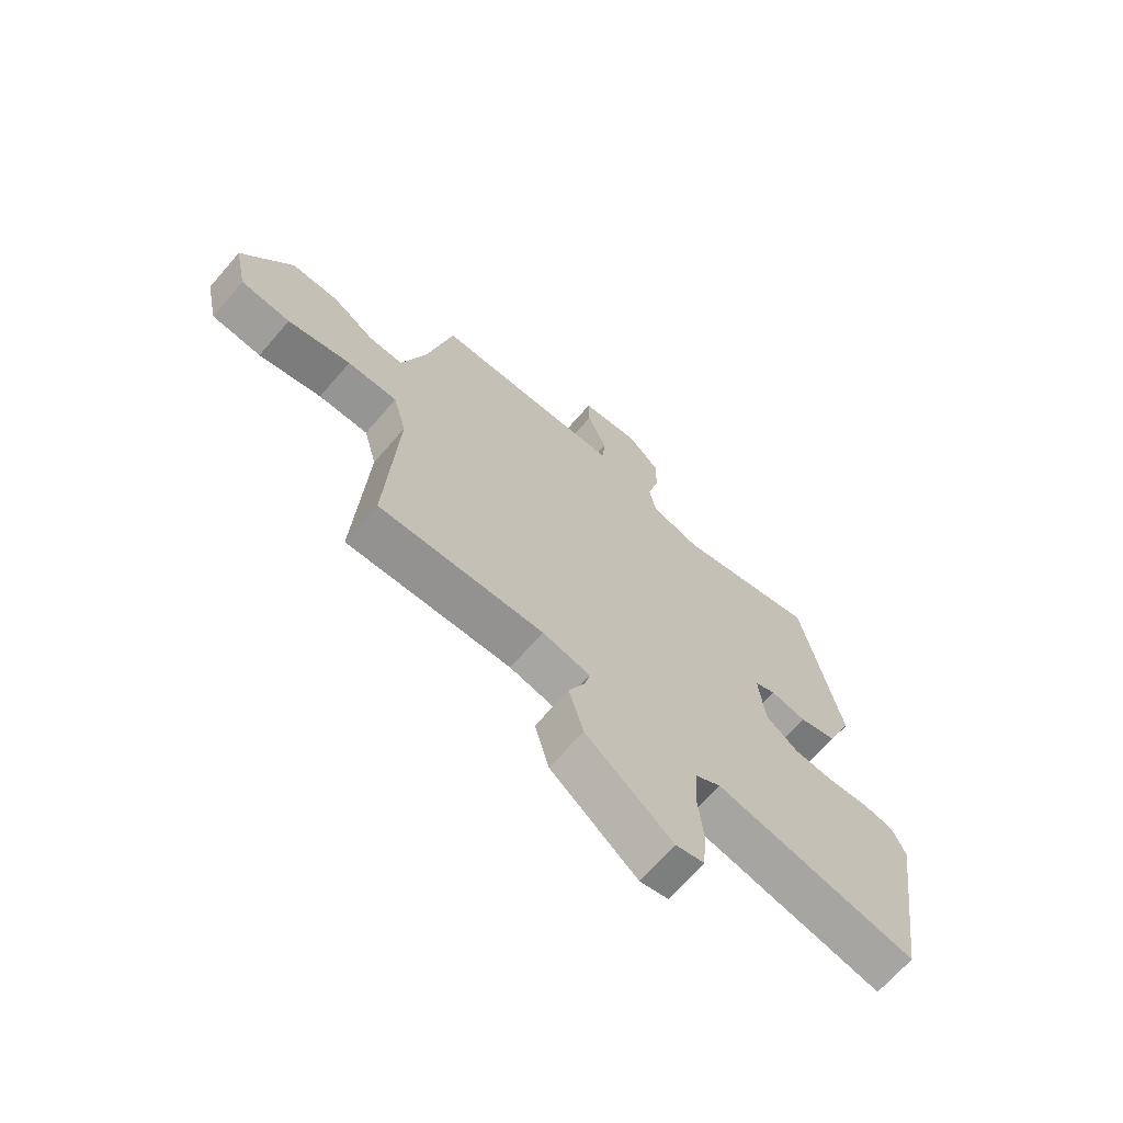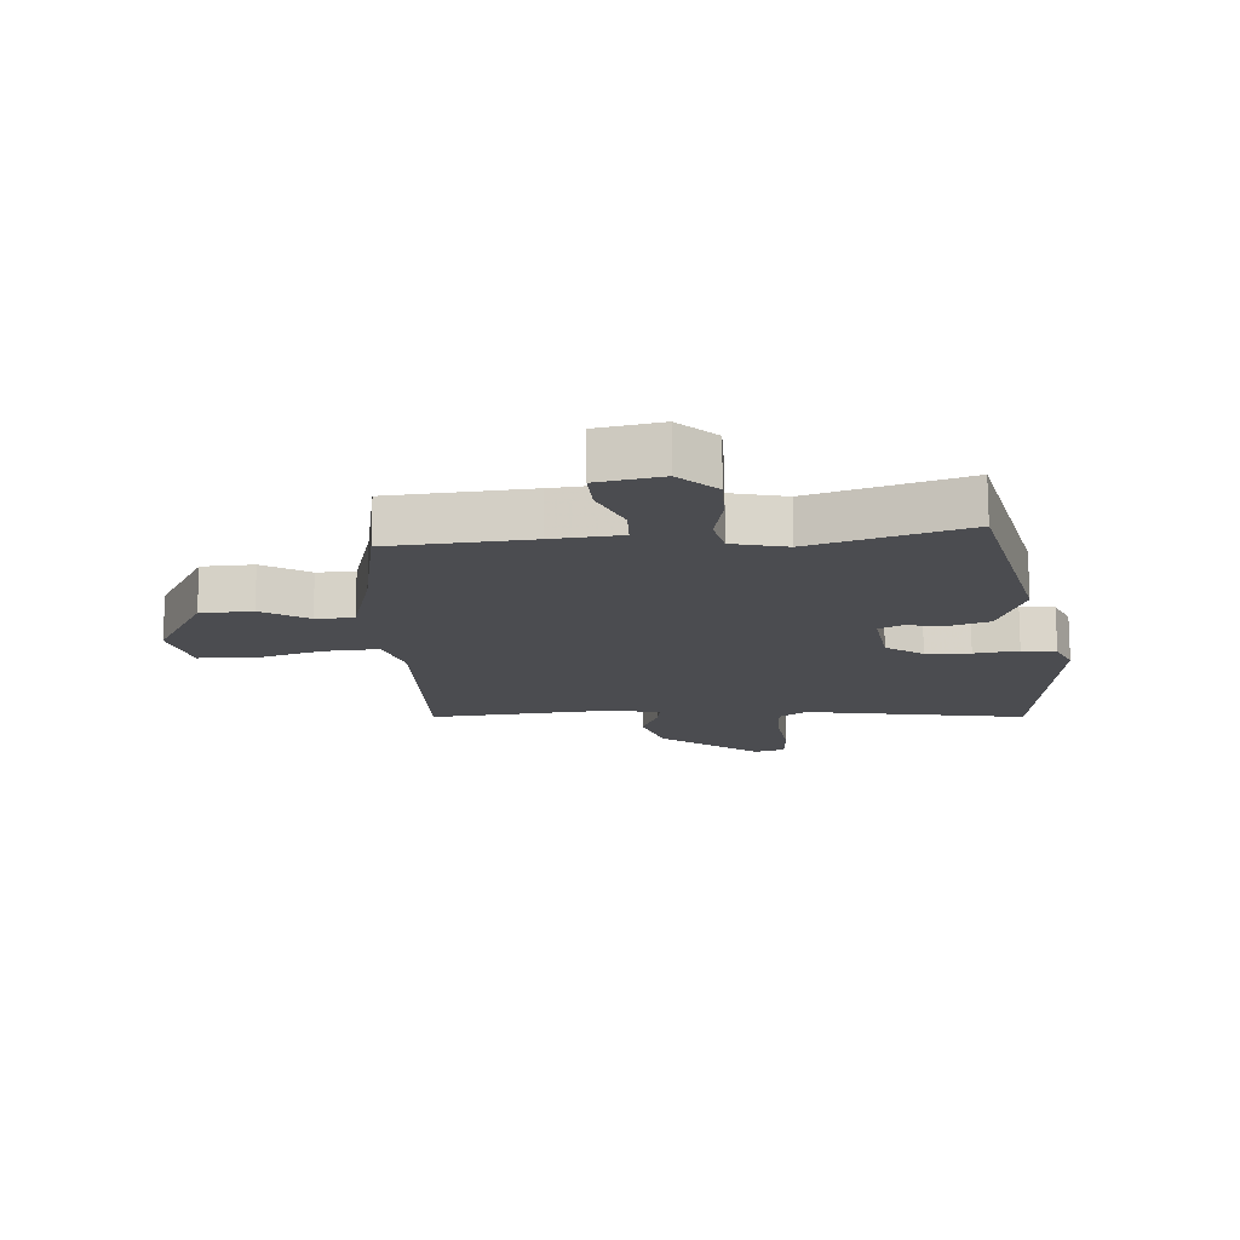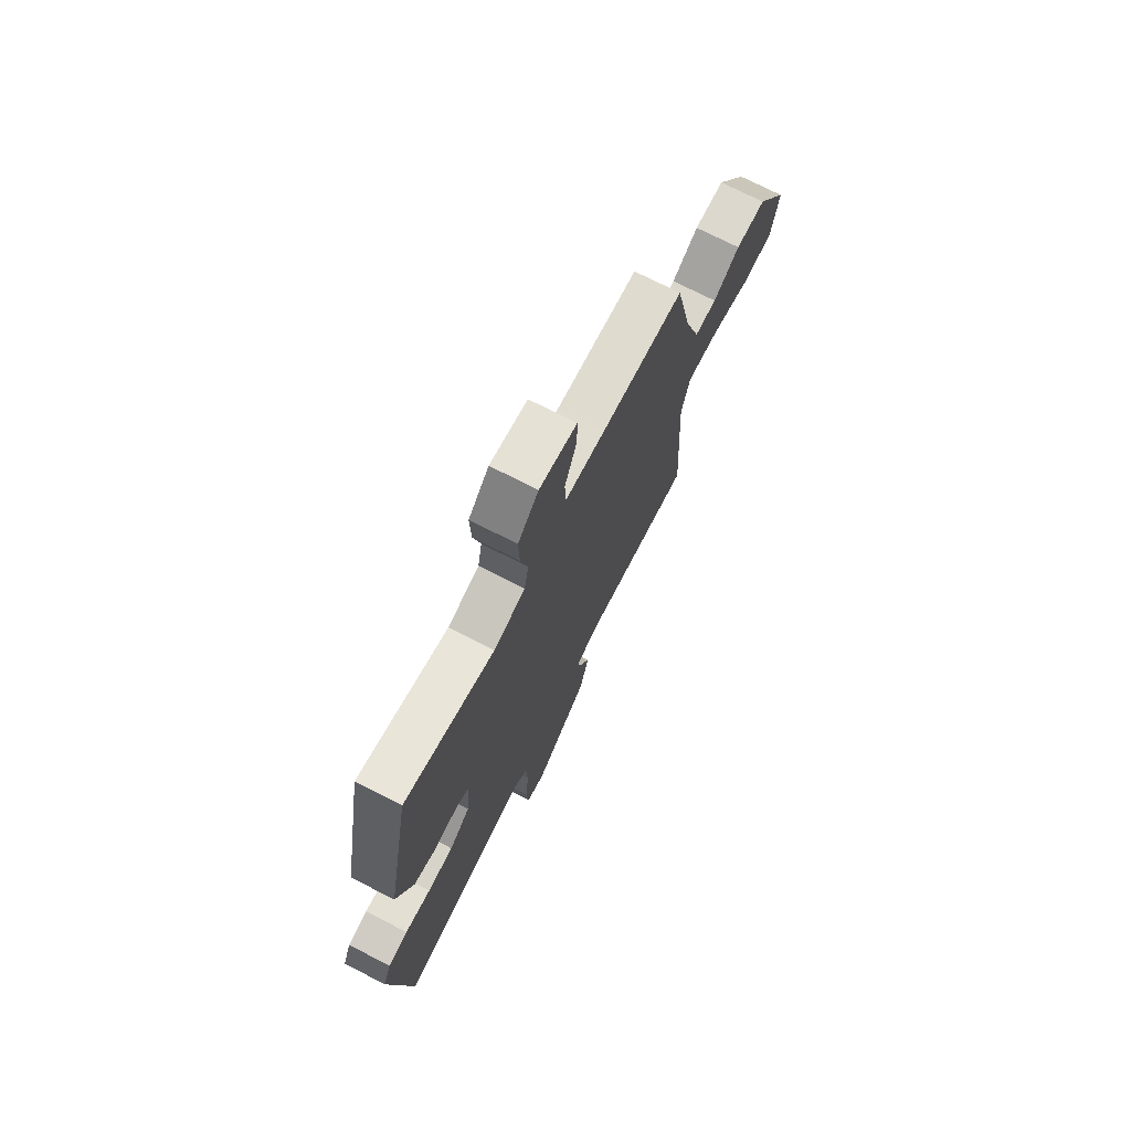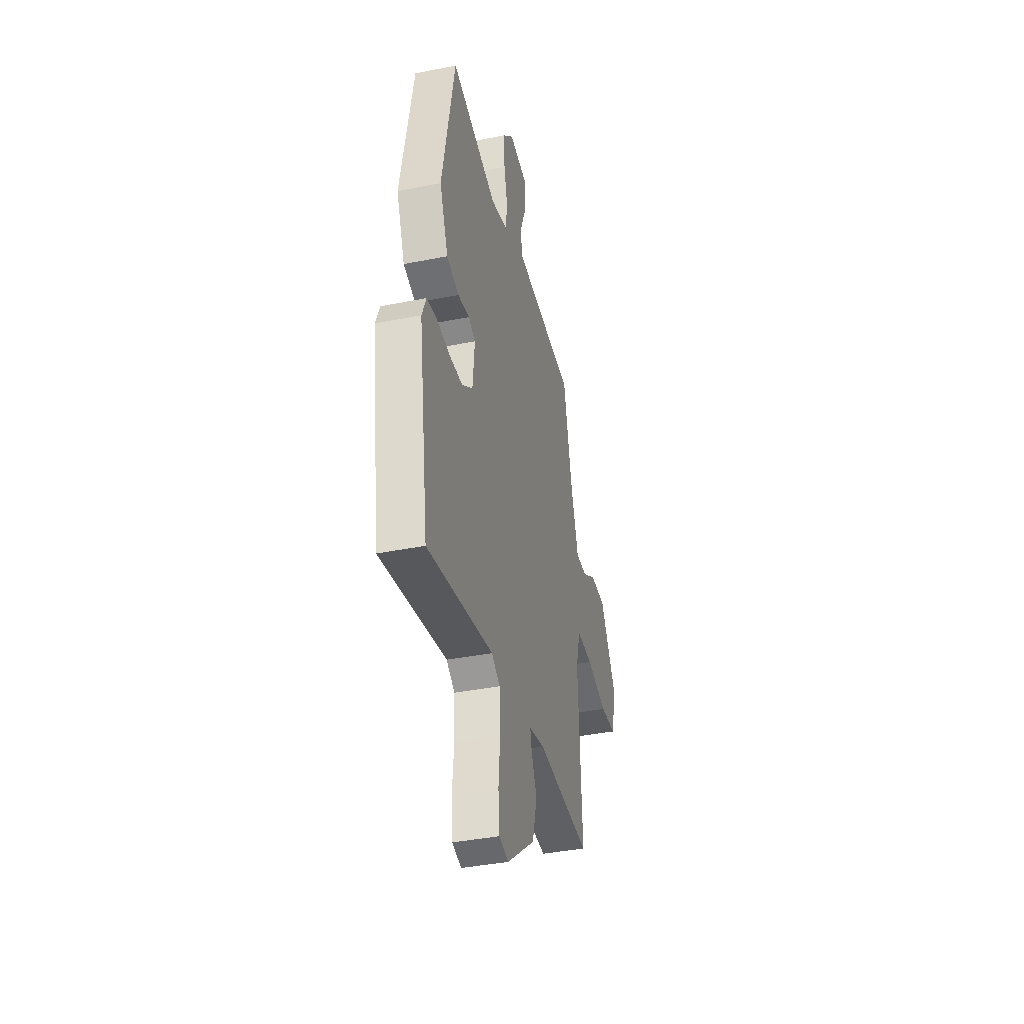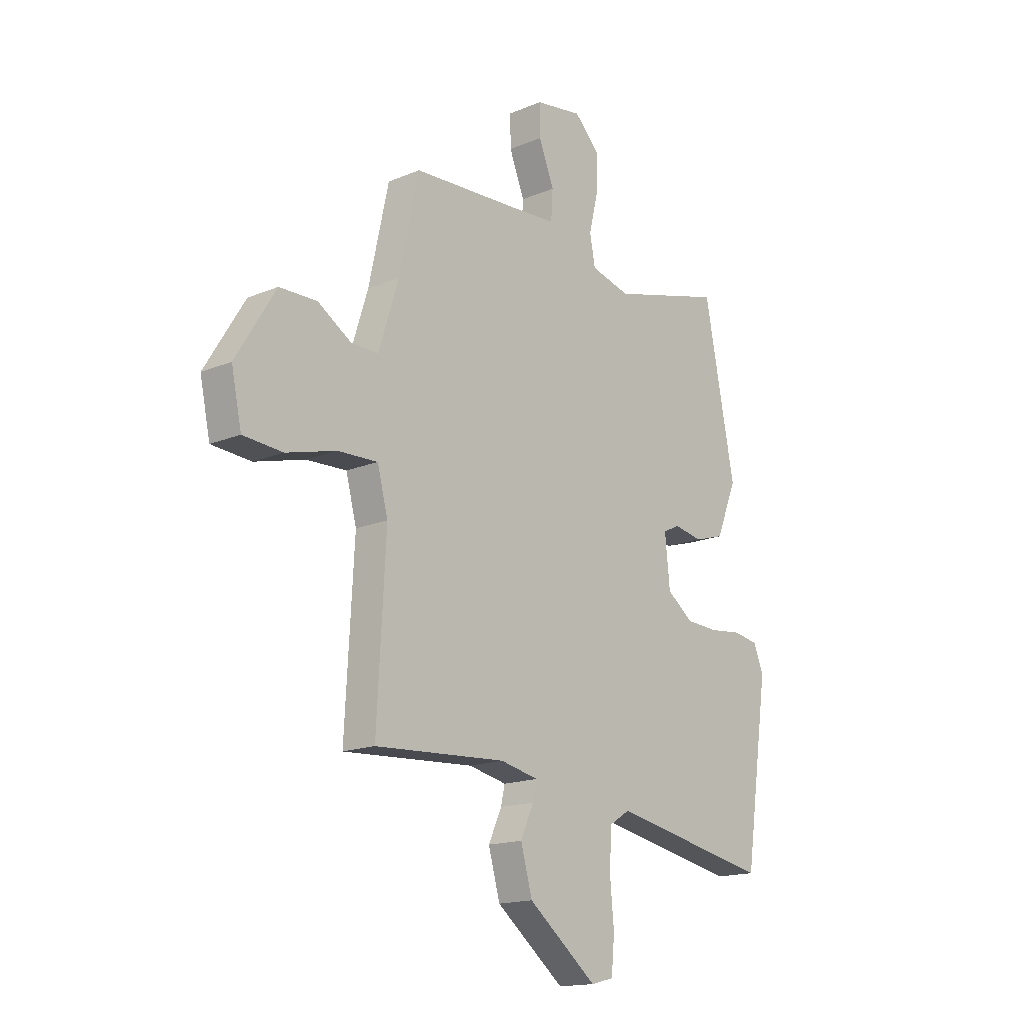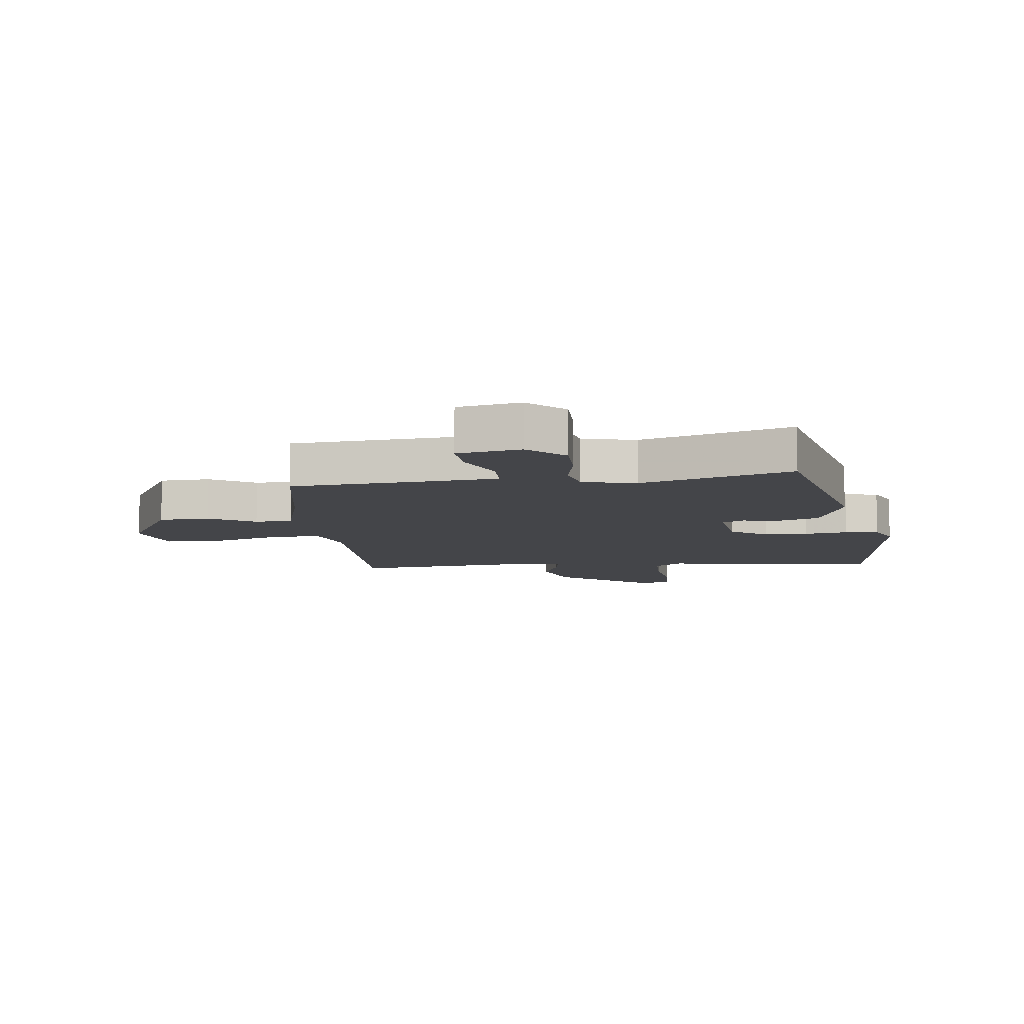
<metadata>
{"format":"obj","ext":"obj","renderer":"f3d","projection":"perspective","resolution":1024,"background":"white","views":[{"elev":-68.4,"azim":-41.0,"up":"+Z"},{"elev":-15.2,"azim":5.7,"up":"+Y"},{"elev":73.0,"azim":117.1,"up":"+Z"},{"elev":-39.0,"azim":104.0,"up":"+Z"},{"elev":-16.1,"azim":-49.0,"up":"+Z"},{"elev":-9.1,"azim":9.0,"up":"+Y"}]}
</metadata>
<code>
v 0.488 0.07 -0.569
v 0.127 0.07 -0.497
v 0.081 0.07 -0.526
v 0.076 0.07 -0.609
v 0.085 0.07 -0.708
v 0.078 0.07 -0.784
v 0.027 0.07 -0.797
v -0.128 0.07 -0.673
v -0.154 0.07 -0.579
v -0.124 0.07 -0.513
v -0.115 0.07 -0.473
v -0.201 0.07 -0.454
v -0.497 0.07 -0.471
v -0.477 0.07 -0.107
v -0.501 0.07 -0.016
v -0.591 0.07 -0.019
v -0.704 0.07 -0.049
v -0.793 0.07 -0.042
v -0.816 0.07 0.067
v -0.726 0.07 0.214
v -0.641 0.07 0.215
v -0.566 0.07 0.167
v -0.504 0.07 0.166
v -0.459 0.07 0.309
v -0.414 0.07 0.516
v -0.183 0.07 0.527
v -0.07 0.07 0.534
v -0.066 0.07 0.599
v -0.1 0.07 0.686
v -0.101 0.07 0.756
v 0.005 0.07 0.772
v 0.063 0.07 0.713
v 0.06 0.07 0.631
v 0.04 0.07 0.548
v 0.052 0.07 0.483
v 0.141 0.07 0.459
v 0.395 0.07 0.527
v 0.464 0.07 0.169
v 0.417 0.07 0.054
v 0.35 0.07 0.034
v 0.286 0.07 0.046
v 0.248 0.07 0.028
v 0.259 0.07 -0.082
v 0.318 0.07 -0.127
v 0.391 0.07 -0.131
v 0.464 0.07 -0.123
v 0.52 0.07 -0.133
v 0.543 0.07 -0.189
v 0.488 0 -0.569
v 0.127 0 -0.497
v 0.081 0 -0.526
v 0.076 0 -0.609
v 0.085 0 -0.708
v 0.078 0 -0.784
v 0.027 0 -0.797
v -0.128 0 -0.673
v -0.154 0 -0.579
v -0.124 0 -0.513
v -0.115 0 -0.473
v -0.201 0 -0.454
v -0.497 0 -0.471
v -0.477 0 -0.107
v -0.501 0 -0.016
v -0.591 0 -0.019
v -0.704 0 -0.049
v -0.793 0 -0.042
v -0.816 0 0.067
v -0.726 0 0.214
v -0.641 0 0.215
v -0.566 0 0.167
v -0.504 0 0.166
v -0.459 0 0.309
v -0.414 0 0.516
v -0.183 0 0.527
v -0.07 0 0.534
v -0.066 0 0.599
v -0.1 0 0.686
v -0.101 0 0.756
v 0.005 0 0.772
v 0.063 0 0.713
v 0.06 0 0.631
v 0.04 0 0.548
v 0.052 0 0.483
v 0.141 0 0.459
v 0.395 0 0.527
v 0.464 0 0.169
v 0.417 0 0.054
v 0.35 0 0.034
v 0.286 0 0.046
v 0.248 0 0.028
v 0.259 0 -0.082
v 0.318 0 -0.127
v 0.391 0 -0.131
v 0.464 0 -0.123
v 0.52 0 -0.133
v 0.543 0 -0.189
f 45 46 47 48
f 44 45 48 1
f 43 44 1 2
f 42 43 2 3
f 38 39 40 41
f 36 37 38 41
f 35 36 41 42
f 31 32 33 34
f 29 30 31 34
f 28 29 34 35
f 27 28 35 42
f 24 25 26
f 23 24 26 27
f 19 20 21 22
f 19 22 23
f 16 17 18 19
f 15 16 19 23
f 14 15 23 27
f 12 13 14 27
f 7 8 9 10
f 7 10 11
f 4 5 6 7
f 3 4 7 11
f 42 3 11
f 11 12 27 42
f 96 95 94 93
f 49 96 93 92
f 50 49 92 91
f 51 50 91 90
f 89 88 87 86
f 89 86 85 84
f 90 89 84 83
f 82 81 80 79
f 82 79 78 77
f 83 82 77 76
f 90 83 76 75
f 74 73 72
f 75 74 72 71
f 70 69 68 67
f 71 70 67
f 67 66 65 64
f 71 67 64 63
f 75 71 63 62
f 75 62 61 60
f 58 57 56 55
f 59 58 55
f 55 54 53 52
f 59 55 52 51
f 59 51 90
f 90 75 60 59
f 1 49 50 2
f 2 50 51 3
f 3 51 52 4
f 4 52 53 5
f 5 53 54 6
f 6 54 55 7
f 7 55 56 8
f 8 56 57 9
f 9 57 58 10
f 10 58 59 11
f 11 59 60 12
f 12 60 61 13
f 13 61 62 14
f 14 62 63 15
f 15 63 64 16
f 16 64 65 17
f 17 65 66 18
f 18 66 67 19
f 19 67 68 20
f 20 68 69 21
f 21 69 70 22
f 22 70 71 23
f 23 71 72 24
f 24 72 73 25
f 25 73 74 26
f 26 74 75 27
f 27 75 76 28
f 28 76 77 29
f 29 77 78 30
f 30 78 79 31
f 31 79 80 32
f 32 80 81 33
f 33 81 82 34
f 34 82 83 35
f 35 83 84 36
f 36 84 85 37
f 37 85 86 38
f 38 86 87 39
f 39 87 88 40
f 40 88 89 41
f 41 89 90 42
f 42 90 91 43
f 43 91 92 44
f 44 92 93 45
f 45 93 94 46
f 46 94 95 47
f 47 95 96 48
f 48 96 49 1

</code>
